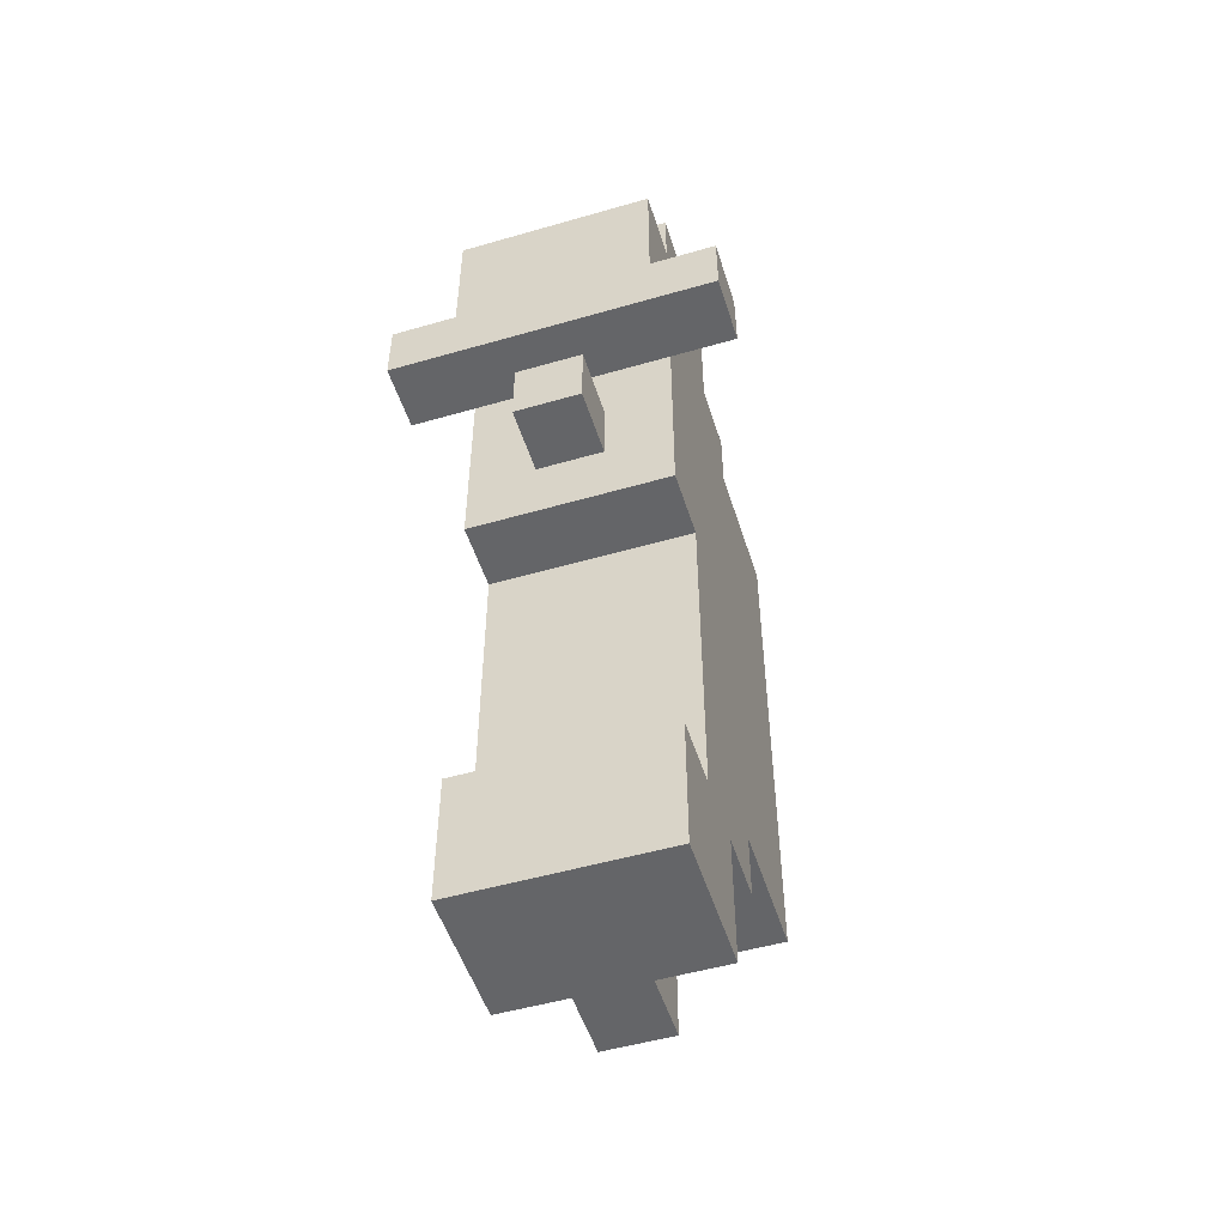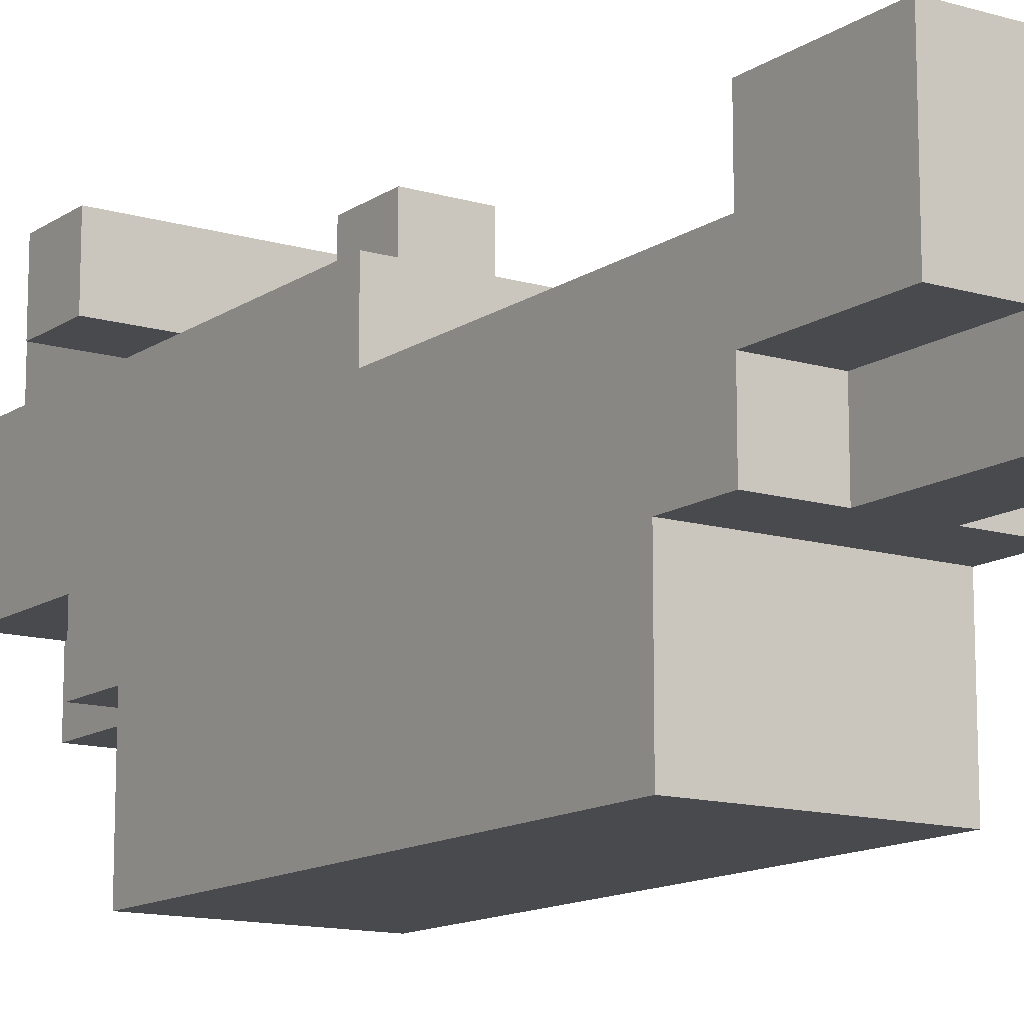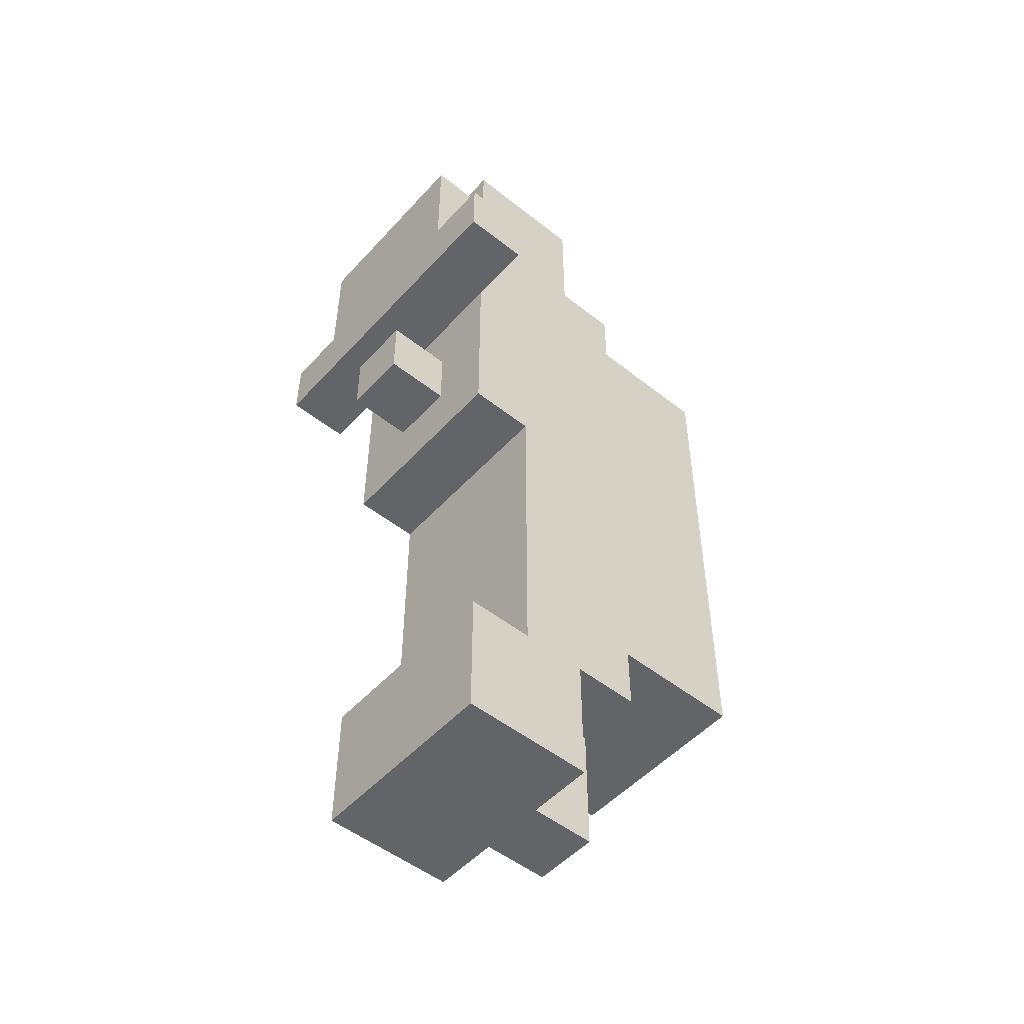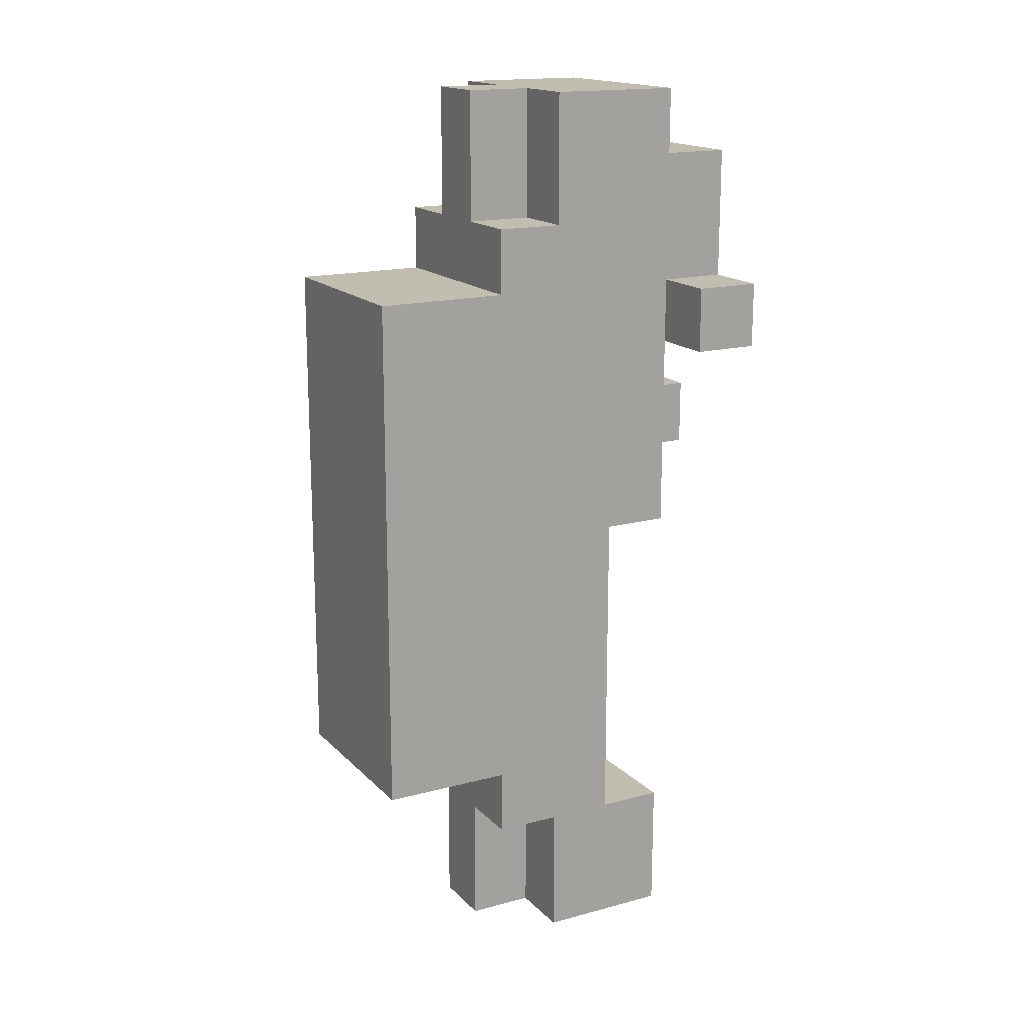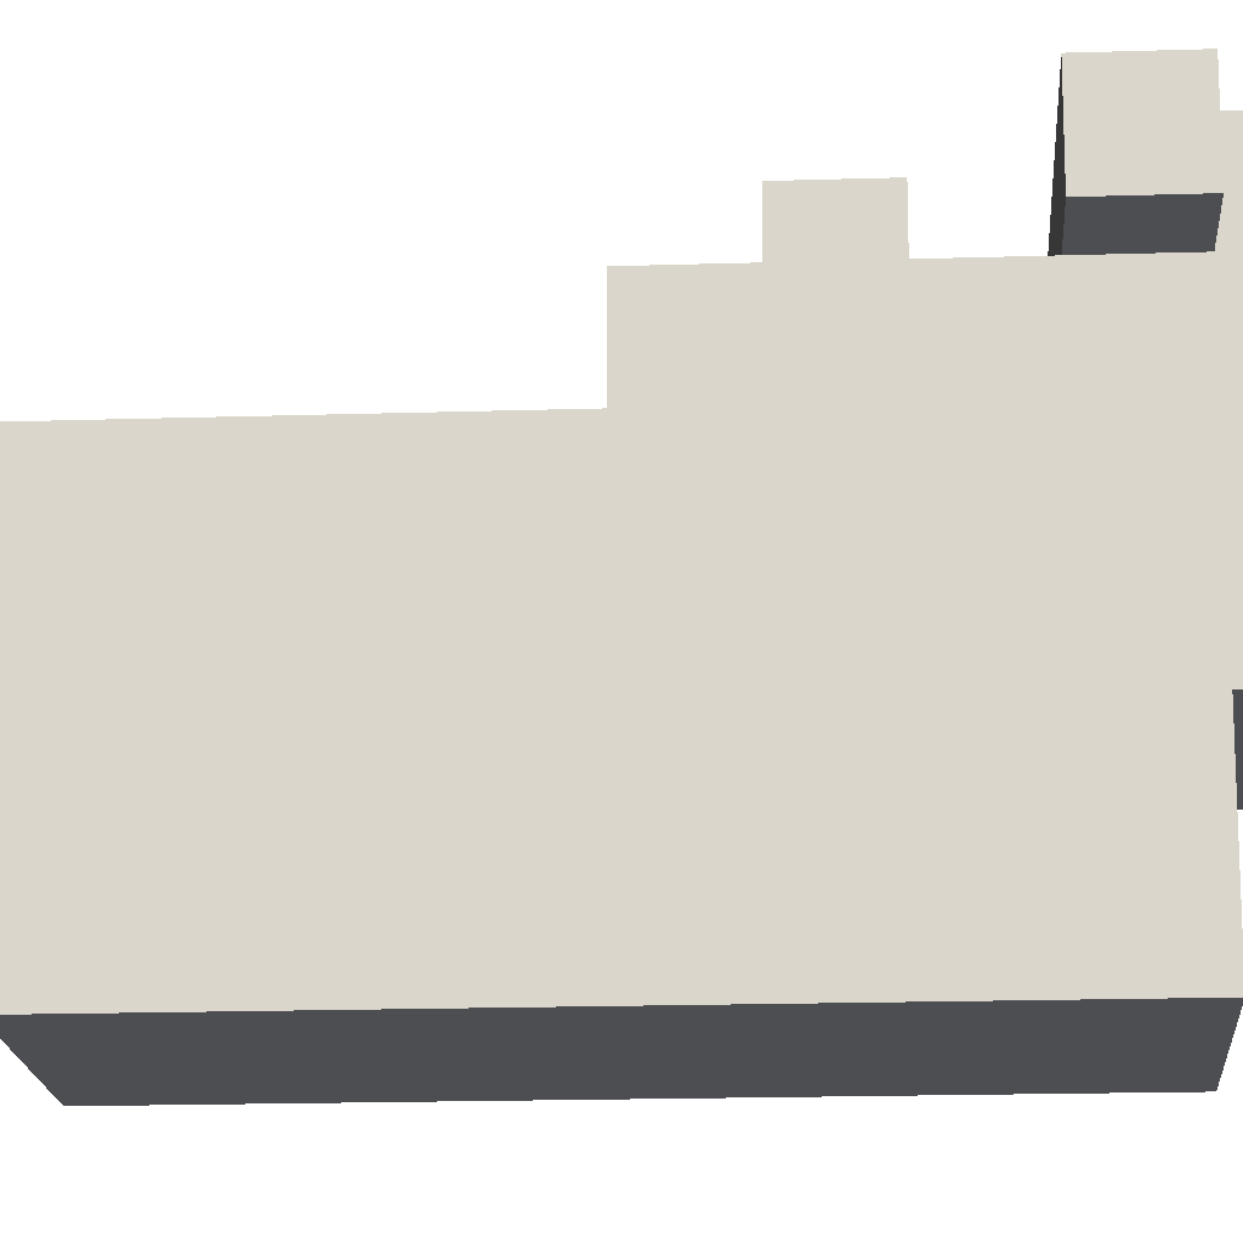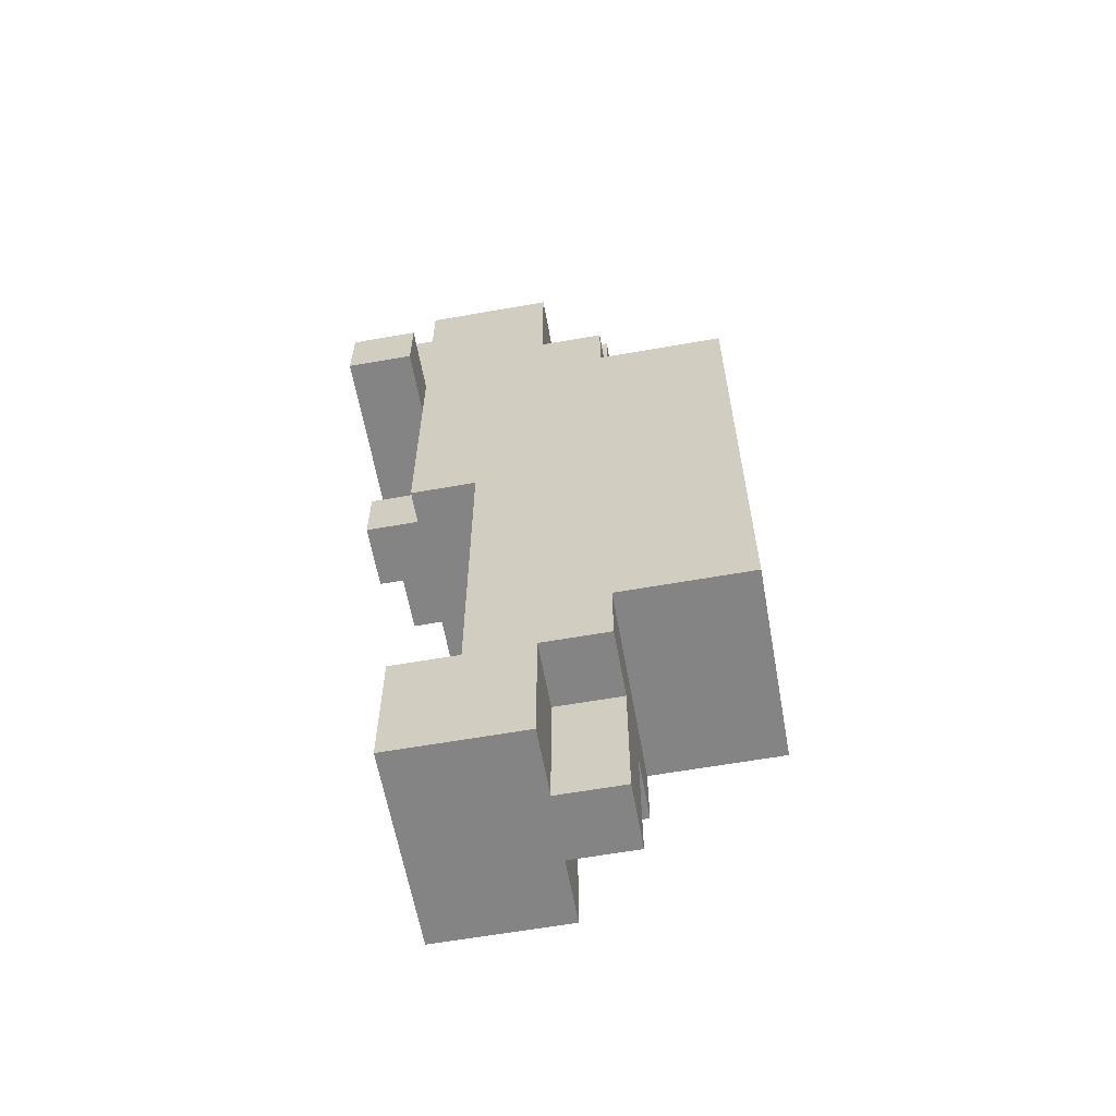
<metadata>
{"format":"obj","ext":"obj","renderer":"f3d","projection":"perspective","resolution":1024,"background":"white","views":[{"elev":-51.5,"azim":-162.6,"up":"+Z"},{"elev":-13.1,"azim":145.9,"up":"+Y"},{"elev":-51.1,"azim":-130.7,"up":"+Z"},{"elev":16.7,"azim":61.5,"up":"+Z"},{"elev":-17.2,"azim":-86.3,"up":"+Y"},{"elev":-61.4,"azim":-79.8,"up":"+Z"}]}
</metadata>
<code>
v -2.5 5 4
v -2.5 5 3
v -2.5 6 4
v -2.5 6 3
v -1.5 0 4
v -1.5 0 -0
v -1.5 0 -2
v -1.5 0 -4
v -1.5 1 -2
v -1.5 1 -4
v -1.5 2 5
v -1.5 2 4
v -1.5 2 -0
v -1.5 2 -4
v -1.5 2 -5
v -1.5 3 7
v -1.5 3 6
v -1.5 3 5
v -1.5 3 -0
v -1.5 3 -5
v -1.5 3 -7
v -1.5 4 7
v -1.5 4 6
v -1.5 4 -0
v -1.5 4 -5
v -1.5 4 -6
v -1.5 4 -7
v -1.5 5 7
v -1.5 5 6
v -1.5 5 4
v -1.5 5 3
v -1.5 5 -0
v -1.5 5 -5
v -1.5 5 -6
v -1.5 5 -7
v -1.5 6 6
v -1.5 6 4
v -0.5 2 7
v -0.5 2 5
v -0.5 2 -5
v -0.5 2 -7
v -0.5 3 7
v -0.5 3 6
v -0.5 3 5
v -0.5 3 -5
v -0.5 3 -7
v -0.5 5 2
v -0.5 5 1
v -0.5 6 2
v -0.5 6 1
v 0.5 2 7
v 0.5 2 5
v 0.5 2 -5
v 0.5 2 -7
v 0.5 3 7
v 0.5 3 6
v 0.5 3 5
v 0.5 3 -5
v 0.5 3 -7
v 0.5 5 2
v 0.5 5 1
v 0.5 6 2
v 0.5 6 1
v 1.5 0 4
v 1.5 0 -0
v 1.5 0 -2
v 1.5 0 -4
v 1.5 1 -2
v 1.5 1 -4
v 1.5 2 5
v 1.5 2 4
v 1.5 2 -0
v 1.5 2 -4
v 1.5 2 -5
v 1.5 3 7
v 1.5 3 6
v 1.5 3 5
v 1.5 3 -0
v 1.5 3 -5
v 1.5 3 -7
v 1.5 4 7
v 1.5 4 6
v 1.5 4 -0
v 1.5 4 -5
v 1.5 4 -6
v 1.5 4 -7
v 1.5 5 7
v 1.5 5 6
v 1.5 5 4
v 1.5 5 3
v 1.5 5 -0
v 1.5 5 -5
v 1.5 5 -6
v 1.5 5 -7
v 1.5 6 6
v 1.5 6 4
v 2.5 5 4
v 2.5 5 3
v 2.5 6 4
v 2.5 6 3
v -1.5 3 7
v -1.5 4 7
v -1.5 5 7
v -0.5 2 7
v -0.5 3 7
v -0.5 4 7
v 0.5 2 7
v 0.5 3 7
v 0.5 4 7
v 1.5 3 7
v 1.5 4 7
v 1.5 5 7
v -1.5 5 6
v -1.5 6 6
v 1.5 5 6
v 1.5 6 6
v -1.5 2 5
v -1.5 3 5
v -0.5 2 5
v -0.5 3 5
v 0.5 2 5
v 0.5 3 5
v 1.5 2 5
v 1.5 3 5
v -2.5 5 4
v -2.5 6 4
v -1.5 0 4
v -1.5 2 4
v -1.5 5 4
v -1.5 6 4
v -0.5 2 4
v 0.5 2 4
v 1.5 0 4
v 1.5 2 4
v 1.5 5 4
v 1.5 6 4
v 2.5 5 4
v 2.5 6 4
v -0.5 5 2
v -0.5 6 2
v 0.5 5 2
v 0.5 6 2
v -1.5 4 -5
v -1.5 5 -5
v 1.5 4 -5
v 1.5 5 -5
v -2.5 5 3
v -2.5 6 3
v -1.5 5 3
v -1.5 6 3
v 1.5 5 3
v 1.5 6 3
v 2.5 5 3
v 2.5 6 3
v -0.5 5 1
v -0.5 6 1
v 0.5 5 1
v 0.5 6 1
v -1.5 4 -0
v -1.5 5 -0
v 1.5 4 -0
v 1.5 5 -0
v -1.5 0 -4
v -1.5 1 -4
v -1.5 2 -4
v 1.5 0 -4
v 1.5 1 -4
v 1.5 2 -4
v -1.5 2 -5
v -1.5 3 -5
v -0.5 2 -5
v -0.5 3 -5
v 0.5 2 -5
v 0.5 3 -5
v 1.5 2 -5
v 1.5 3 -5
v -1.5 3 -7
v -1.5 4 -7
v -1.5 5 -7
v -0.5 2 -7
v -0.5 3 -7
v 0.5 2 -7
v 0.5 3 -7
v 1.5 3 -7
v 1.5 4 -7
v 1.5 5 -7
v -1.5 0 4
v 1.5 0 4
v -1.5 0 -0
v 1.5 0 -0
v -1.5 0 -2
v 1.5 0 -2
v -1.5 0 -4
v 1.5 0 -4
v -0.5 2 7
v 0.5 2 7
v -1.5 2 5
v -0.5 2 5
v 0.5 2 5
v 1.5 2 5
v -1.5 2 4
v -0.5 2 4
v 0.5 2 4
v 1.5 2 4
v -1.5 2 -4
v 1.5 2 -4
v -1.5 2 -5
v -0.5 2 -5
v 0.5 2 -5
v 1.5 2 -5
v -0.5 2 -7
v 0.5 2 -7
v -1.5 3 7
v -0.5 3 7
v 0.5 3 7
v 1.5 3 7
v -1.5 3 6
v -0.5 3 6
v 0.5 3 6
v 1.5 3 6
v -1.5 3 5
v -0.5 3 5
v 0.5 3 5
v 1.5 3 5
v -1.5 3 -5
v -0.5 3 -5
v 0.5 3 -5
v 1.5 3 -5
v -1.5 3 -7
v -0.5 3 -7
v 0.5 3 -7
v 1.5 3 -7
v -2.5 5 4
v -1.5 5 4
v 1.5 5 4
v 2.5 5 4
v -2.5 5 3
v -1.5 5 3
v 1.5 5 3
v 2.5 5 3
v -1.5 4 -0
v 1.5 4 -0
v -0.5 4 -1
v 0.5 4 -1
v -0.5 4 -4
v 0.5 4 -4
v -1.5 4 -5
v 1.5 4 -5
v -1.5 5 7
v 1.5 5 7
v -1.5 5 6
v 1.5 5 6
v -1.5 5 3
v 1.5 5 3
v -0.5 5 2
v 0.5 5 2
v -0.5 5 1
v 0.5 5 1
v -1.5 5 -0
v 1.5 5 -0
v -1.5 5 -5
v 1.5 5 -5
v -1.5 5 -6
v 1.5 5 -6
v -1.5 5 -7
v 1.5 5 -7
v -1.5 6 6
v 1.5 6 6
v -2.5 6 4
v -1.5 6 4
v 1.5 6 4
v 2.5 6 4
v -2.5 6 3
v -1.5 6 3
v 1.5 6 3
v 2.5 6 3
v -0.5 6 2
v 0.5 6 2
v -0.5 6 1
v 0.5 6 1
f 3 2 1
f 4 2 3
f 9 7 6
f 9 8 7
f 10 8 9
f 12 6 5
f 13 9 6
f 13 10 9
f 13 6 12
f 14 10 13
f 18 14 13
f 18 12 11
f 18 15 14
f 18 13 12
f 19 15 18
f 20 15 19
f 22 17 16
f 23 18 17
f 23 17 22
f 23 19 18
f 24 20 19
f 24 19 23
f 25 21 20
f 25 20 24
f 26 21 25
f 27 21 26
f 28 24 23
f 28 23 22
f 29 24 28
f 30 24 29
f 31 24 30
f 32 24 31
f 33 26 25
f 34 27 26
f 34 26 33
f 35 27 34
f 36 30 29
f 37 30 36
f 42 39 38
f 43 39 42
f 44 39 43
f 45 41 40
f 46 41 45
f 49 48 47
f 50 48 49
f 51 52 55
f 55 52 56
f 56 52 57
f 53 54 58
f 58 54 59
f 60 61 62
f 62 61 63
f 65 66 68
f 66 67 68
f 68 67 69
f 64 65 71
f 65 68 72
f 68 69 72
f 71 65 72
f 72 69 73
f 72 73 77
f 70 71 77
f 73 74 77
f 71 72 77
f 77 74 78
f 78 74 79
f 75 76 81
f 76 77 82
f 81 76 82
f 77 78 82
f 78 79 83
f 82 78 83
f 79 80 84
f 83 79 84
f 84 80 85
f 85 80 86
f 82 83 87
f 81 82 87
f 87 83 88
f 88 83 89
f 89 83 90
f 90 83 91
f 84 85 92
f 85 86 93
f 92 85 93
f 93 86 94
f 88 89 95
f 95 89 96
f 97 98 99
f 99 98 100
f 105 102 101
f 106 103 102
f 106 102 105
f 107 105 104
f 108 106 105
f 108 105 107
f 109 103 106
f 109 106 108
f 110 109 108
f 111 103 109
f 111 109 110
f 112 103 111
f 115 114 113
f 116 114 115
f 119 118 117
f 120 118 119
f 123 122 121
f 124 122 123
f 129 126 125
f 130 126 129
f 131 128 127
f 132 131 127
f 133 132 127
f 134 132 133
f 137 136 135
f 138 136 137
f 141 140 139
f 142 140 141
f 145 144 143
f 146 144 145
f 147 148 149
f 149 148 150
f 149 150 151
f 151 150 152
f 151 152 153
f 153 152 154
f 155 156 157
f 157 156 158
f 159 160 161
f 161 160 162
f 163 164 166
f 164 165 167
f 166 164 167
f 167 165 168
f 169 170 171
f 171 170 172
f 173 174 175
f 175 174 176
f 177 178 181
f 180 181 182
f 181 178 183
f 182 181 183
f 183 178 184
f 178 179 185
f 184 178 185
f 185 179 186
f 189 188 187
f 190 188 189
f 191 190 189
f 192 190 191
f 193 192 191
f 194 192 193
f 198 196 195
f 199 196 198
f 201 198 197
f 202 199 198
f 202 198 201
f 203 200 199
f 203 199 202
f 204 200 203
f 207 206 205
f 208 206 207
f 209 206 208
f 210 206 209
f 211 209 208
f 212 209 211
f 217 214 213
f 218 214 217
f 219 216 215
f 220 216 219
f 221 218 217
f 222 218 221
f 223 220 219
f 224 220 223
f 229 226 225
f 230 226 229
f 231 228 227
f 232 228 231
f 237 234 233
f 238 234 237
f 239 236 235
f 240 236 239
f 241 242 243
f 243 242 244
f 241 243 245
f 243 244 245
f 244 242 246
f 245 244 246
f 241 245 247
f 245 246 247
f 246 242 248
f 247 246 248
f 249 250 251
f 251 250 252
f 253 254 255
f 255 254 256
f 253 255 257
f 256 254 258
f 253 257 259
f 257 258 259
f 258 254 260
f 259 258 260
f 261 262 263
f 263 262 264
f 263 264 265
f 265 264 266
f 267 268 270
f 270 268 271
f 269 270 273
f 270 271 274
f 273 270 274
f 271 272 275
f 274 271 275
f 275 272 276
f 277 278 279
f 279 278 280

</code>
